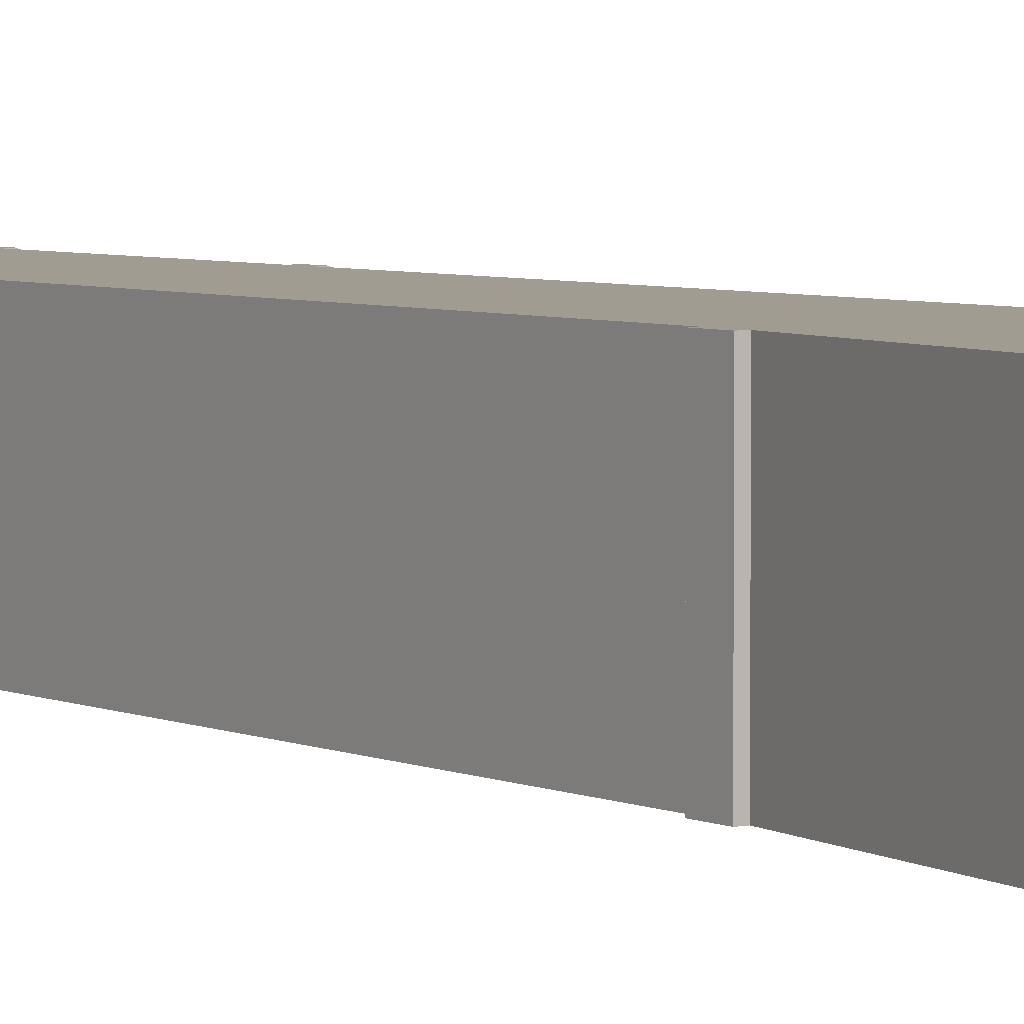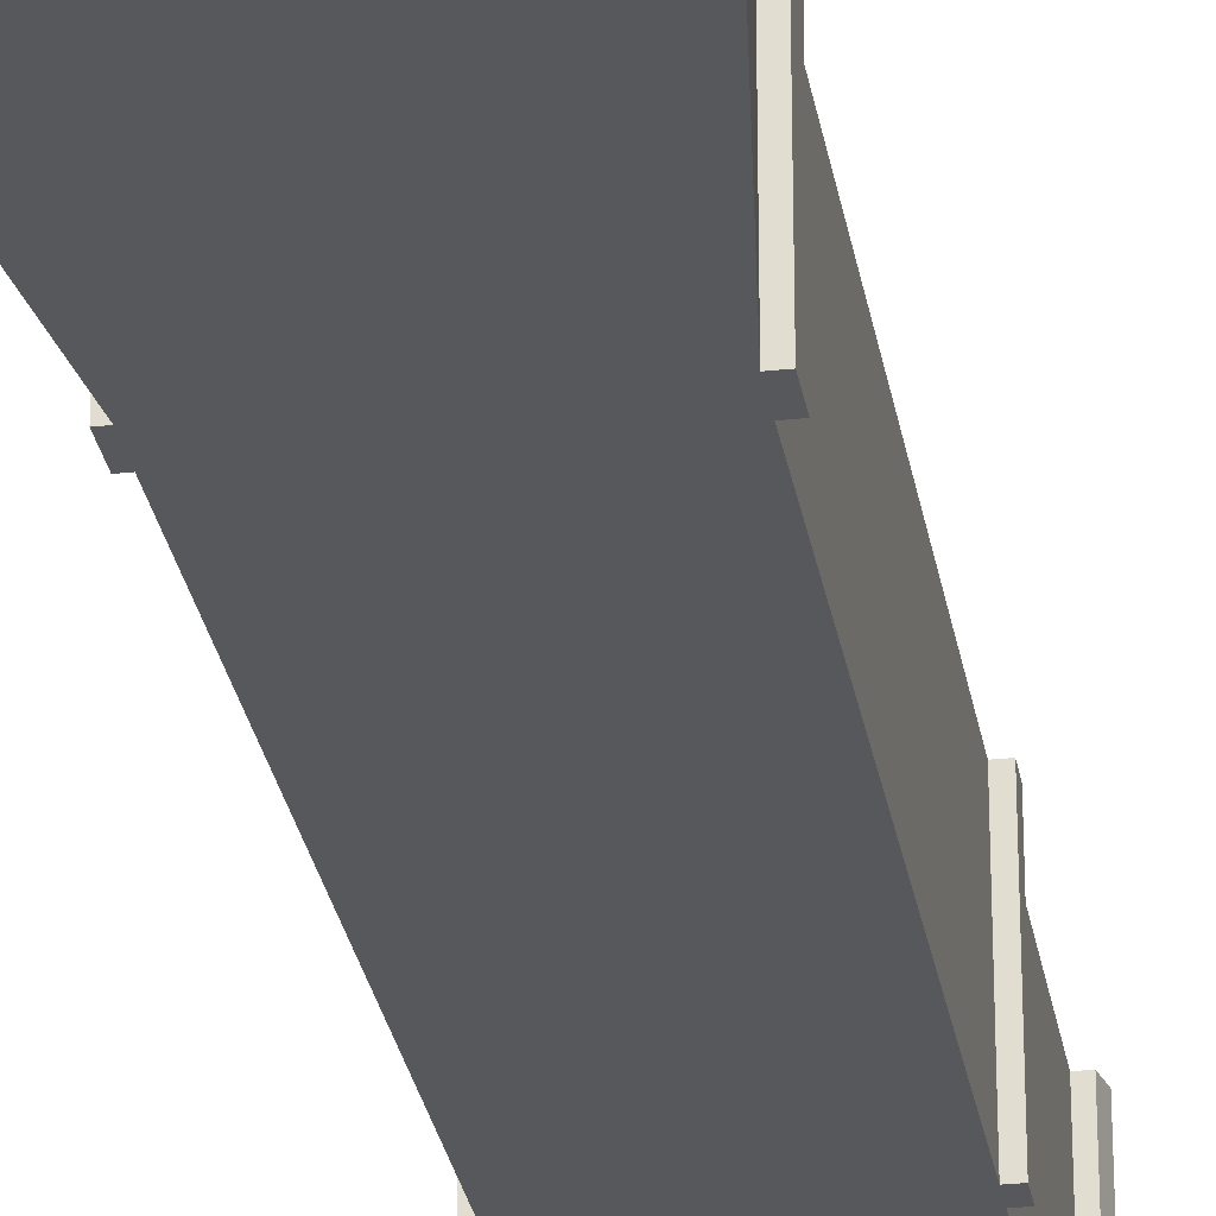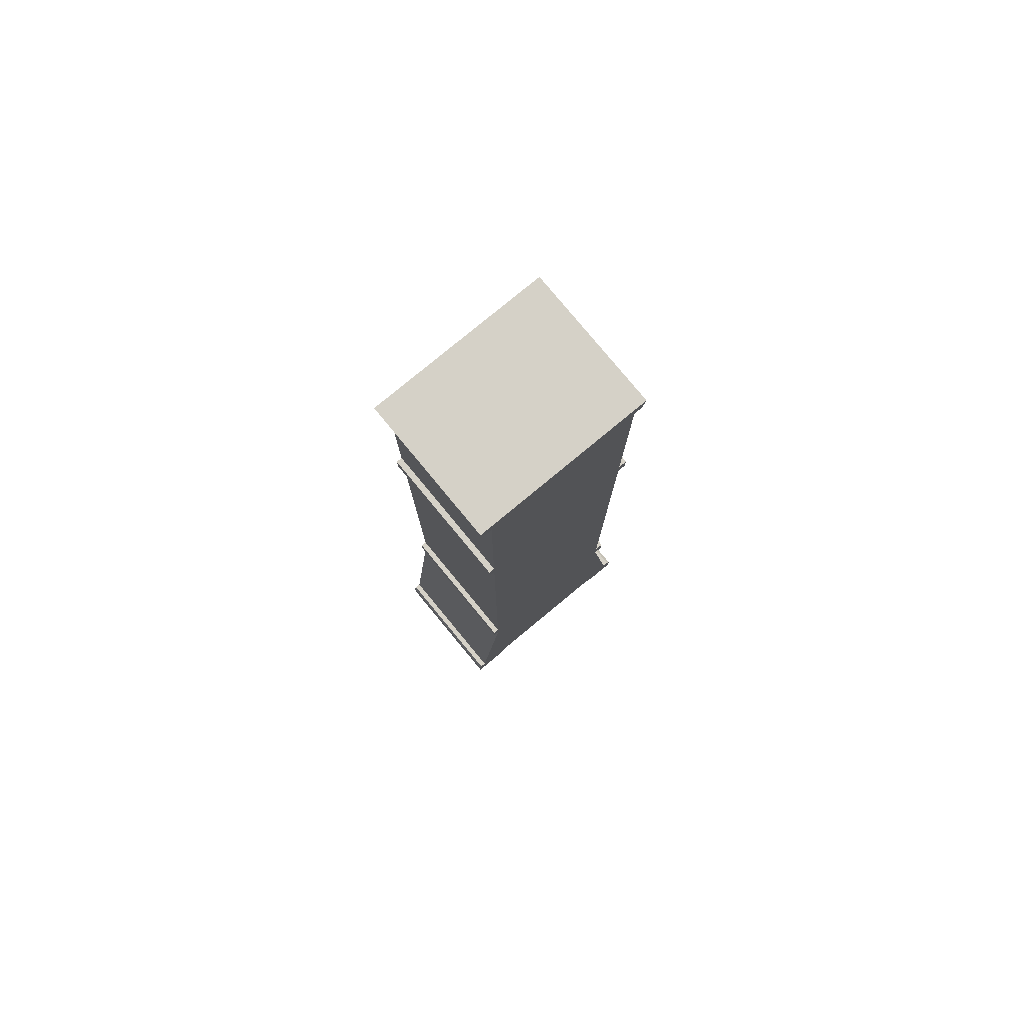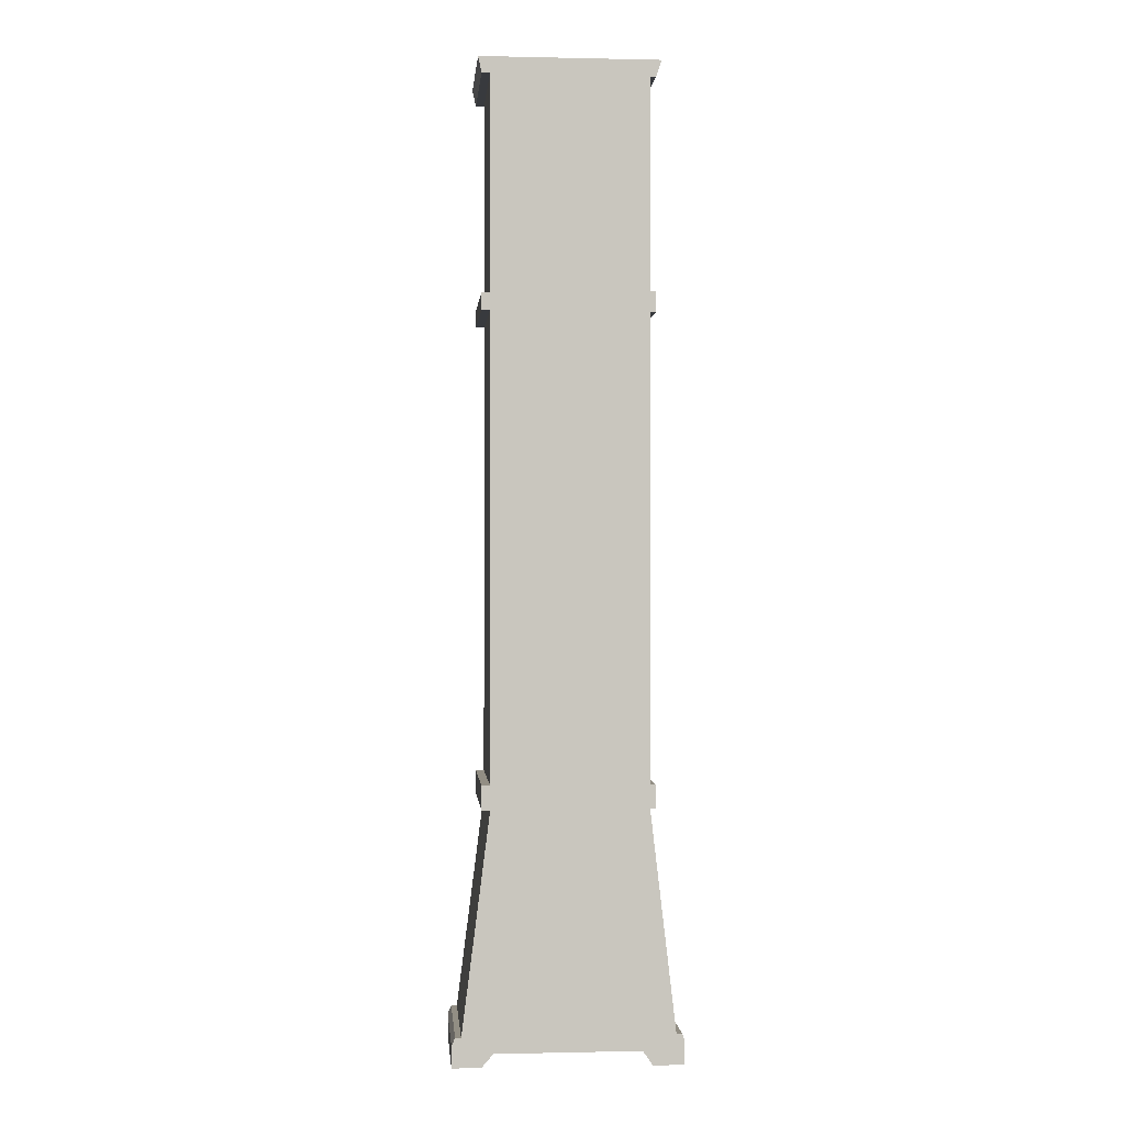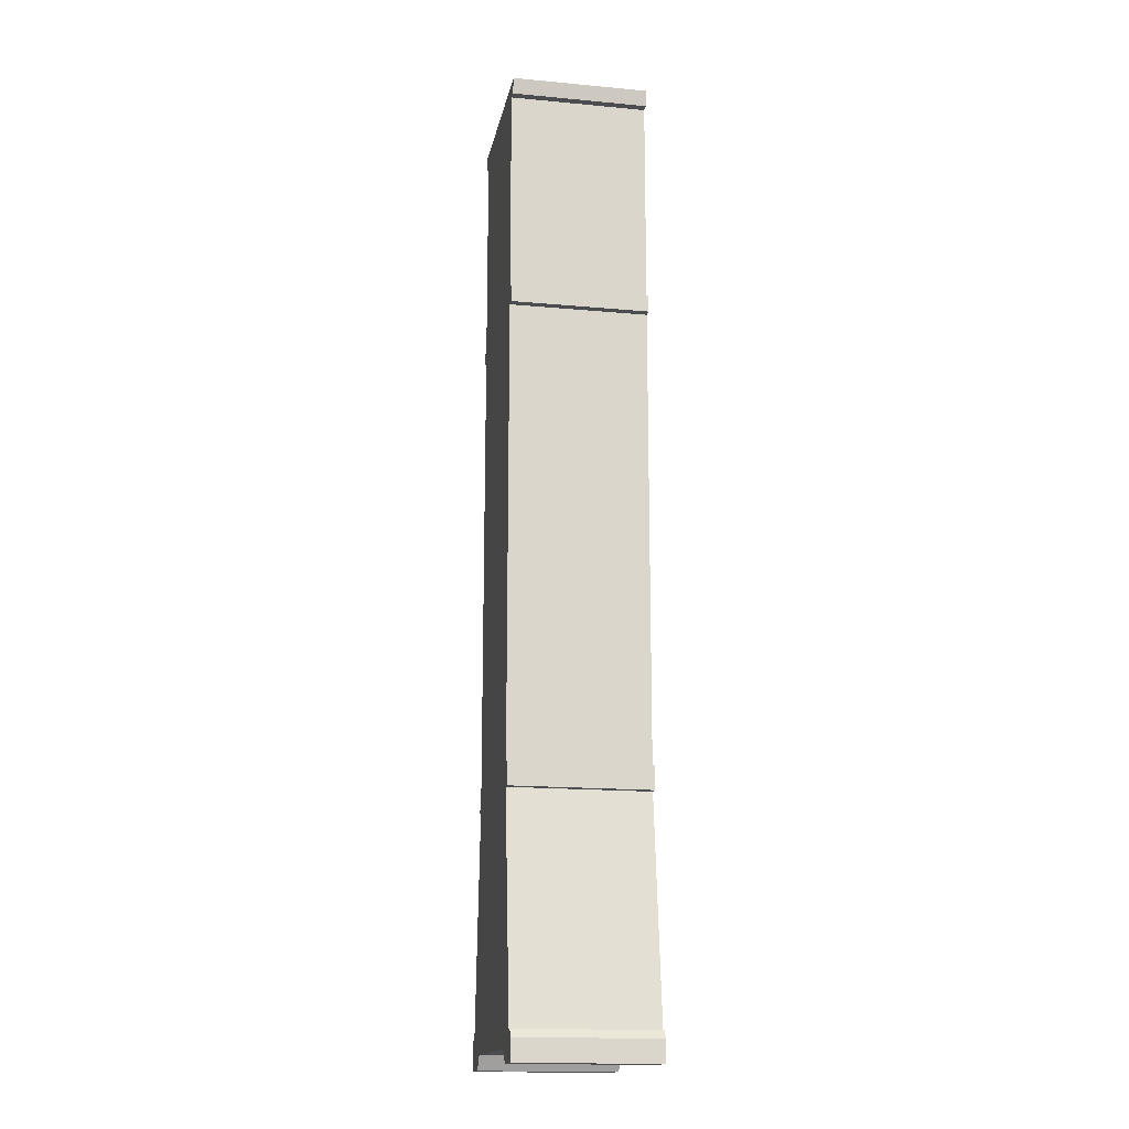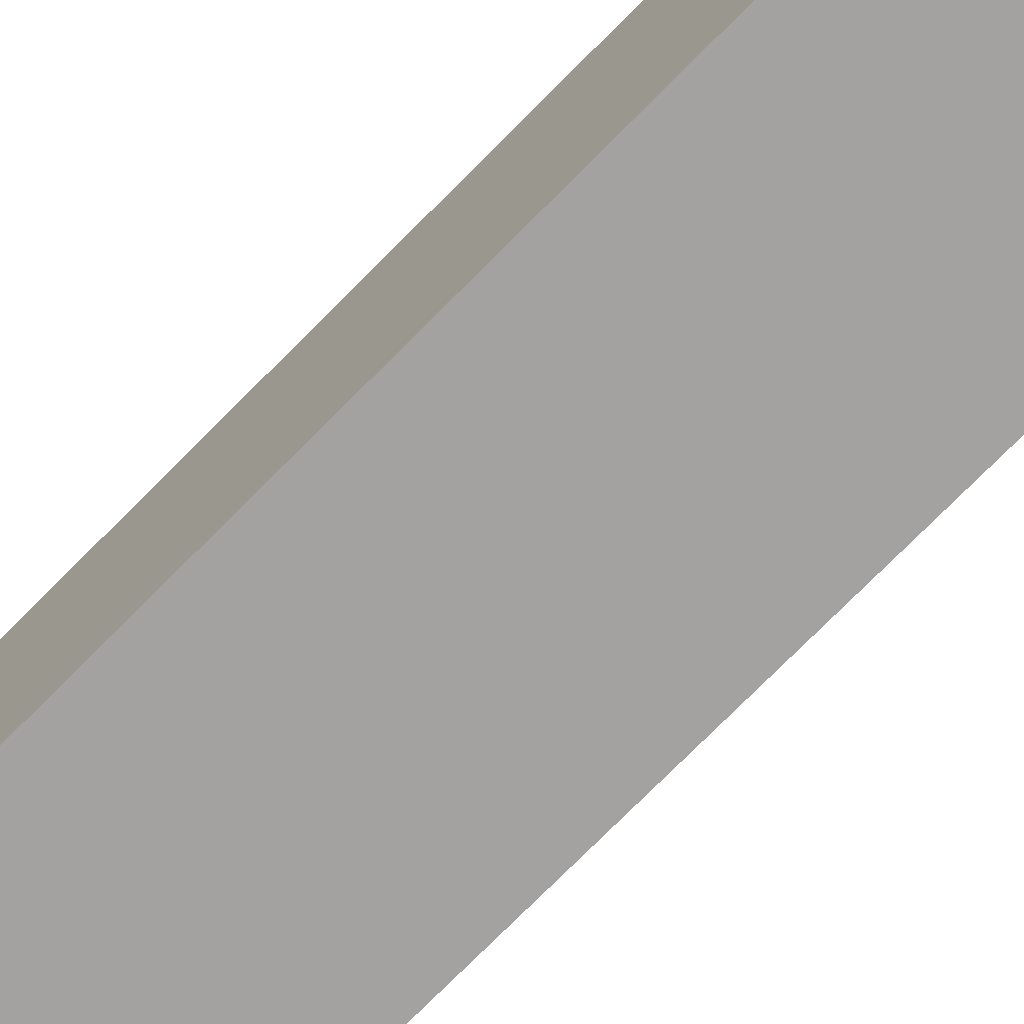
<metadata>
{"format":"obj","ext":"obj","renderer":"f3d","projection":"perspective","resolution":1024,"background":"white","views":[{"elev":4.4,"azim":-33.8,"up":"+Z"},{"elev":-28.1,"azim":9.4,"up":"+Z"},{"elev":79.3,"azim":-39.6,"up":"+Y"},{"elev":-0.1,"azim":175.2,"up":"+Y"},{"elev":-16.2,"azim":79.2,"up":"+Y"},{"elev":-72.7,"azim":135.6,"up":"+Z"}]}
</metadata>
<code>
v 0.08399 -0.4059 -0.06881
v 0.1127 -0.3846 -0.06881
v 0.1127 -0.4059 -0.06881
v 0.1091 -0.377 -0.06881
v 0.1127 -0.4059 0.06881
v 0.1034 -0.377 -0.06881
v 0.1127 -0.3846 0.06881
v 0.08399 -0.4059 0.06881
v 0.07572 -0.1608 -0.06881
v 0.1034 -0.377 0.06881
v 0.1091 -0.377 0.06881
v 0.07267 -0.393 0.06881
v 0.07267 -0.393 -0.06881
v 0.07572 -0.1608 0.06881
v 0.07572 -0.1374 -0.06881
v -0.07068 -0.393 -0.06881
v -0.07776 0.5417 0.06881
v 0.07572 0.3156 -0.06881
v 0.08399 -0.1374 -0.06881
v 0.08399 -0.1608 0.06881
v -0.07068 -0.393 0.06881
v -0.07776 0.5417 -0.06881
v 0.07572 -0.1374 0.06881
v 0.07572 0.3328 -0.06881
v 0.08399 -0.1608 -0.06881
v -0.08048 -0.4071 0.06881
v 0.07572 0.5423 -0.06881
v -0.07776 -0.1608 -0.06881
v 0.07572 0.3156 0.06881
v -0.07776 -0.1608 0.06881
v 0.08399 0.3328 -0.06881
v 0.08399 -0.1374 0.06881
v -0.08048 -0.4071 -0.06881
v -0.0892 0.5578 -0.06881
v -0.07776 -0.1378 -0.06881
v 0.07572 0.3328 0.06881
v -0.07776 0.3353 0.06881
v 0.08399 0.3156 -0.06881
v 0.08399 0.3156 0.06881
v -0.1109 -0.4071 -0.06881
v -0.1031 -0.3772 0.06881
v 0.08399 0.5423 -0.06881
v -0.08349 0.5417 -0.06881
v -0.1031 -0.3772 -0.06881
v -0.08349 -0.1608 -0.06881
v -0.07776 0.3152 -0.06881
v -0.0892 0.5578 0.06881
v -0.07776 0.3353 -0.06881
v -0.07776 0.3152 0.06881
v 0.07572 0.5423 0.06881
v 0.08399 0.3328 0.06881
v -0.1109 -0.4071 0.06881
v 0.08744 0.5578 -0.06881
v 0.08399 0.5423 0.06881
v -0.08349 -0.1378 -0.06881
v -0.08349 0.5417 0.06881
v -0.08349 0.3353 0.06881
v -0.07776 -0.1378 0.06881
v -0.1109 -0.3829 0.06881
v -0.1089 -0.3772 -0.06881
v -0.1089 -0.3772 0.06881
v -0.08349 -0.1378 0.06881
v -0.08349 -0.1608 0.06881
v -0.08349 0.3152 -0.06881
v -0.08349 0.3353 -0.06881
v -0.08349 0.3152 0.06881
v -0.1109 -0.3829 -0.06881
v 0.08744 0.5578 0.06881
g mesh1_mesh1-geometry
f 1 2 3
f 2 1 4
f 3 2 1
f 4 1 2
f 3 5 2
f 3 1 5
f 4 1 6
f 6 1 4
f 2 7 4
f 7 2 5
f 8 5 1
f 6 1 9
f 9 1 6
f 6 4 10
f 11 4 7
f 7 5 11
f 8 11 5
f 8 1 12
f 9 1 13
f 13 1 9
f 6 10 9
f 11 10 4
f 10 11 8
f 13 12 1
f 12 14 8
f 9 13 15
f 15 13 9
f 14 9 10
f 14 10 8
f 13 16 12
f 12 17 14
f 15 13 18
f 18 13 15
f 19 9 15
f 15 9 19
f 14 20 9
f 21 12 16
f 22 13 16
f 16 13 22
f 14 17 23
f 21 17 12
f 18 13 24
f 24 13 18
f 15 23 18
f 9 19 25
f 25 19 9
f 15 19 23
f 25 9 20
f 14 23 20
f 21 16 26
f 22 27 13
f 13 27 22
f 22 16 28
f 28 16 22
f 23 17 29
f 17 21 30
f 24 13 27
f 27 13 24
f 31 18 24
f 24 18 31
f 29 18 23
f 25 20 19
f 32 23 19
f 32 20 23
f 33 26 16
f 26 30 21
f 34 27 22
f 22 27 34
f 33 28 16
f 16 28 33
f 22 28 35
f 35 28 22
f 29 17 36
f 37 17 30
f 24 36 27
f 18 31 38
f 38 31 18
f 24 31 36
f 29 39 18
f 32 19 20
f 33 40 26
f 41 30 26
f 34 42 27
f 27 42 34
f 34 22 43
f 43 22 34
f 28 33 44
f 44 33 28
f 45 35 28
f 28 35 45
f 22 35 46
f 46 35 22
f 17 47 36
f 29 36 39
f 37 48 17
f 49 37 30
f 50 27 36
f 38 39 31
f 38 18 39
f 51 36 31
f 52 26 40
f 44 33 40
f 40 33 44
f 41 44 30
f 52 41 26
f 42 34 53
f 53 34 42
f 42 27 54
f 22 43 17
f 34 47 43
f 28 30 44
f 35 45 55
f 55 45 35
f 28 45 30
f 46 49 35
f 22 46 48
f 48 46 22
f 36 47 50
f 56 47 17
f 51 39 36
f 22 17 48
f 37 57 48
f 37 49 57
f 58 49 30
f 50 54 27
f 51 31 39
f 52 40 59
f 44 40 60
f 60 40 44
f 41 61 44
f 61 41 52
f 34 53 47
f 42 54 53
f 56 17 43
f 56 43 47
f 55 62 45
f 55 35 62
f 63 30 45
f 58 35 49
f 46 64 49
f 64 48 46
f 46 48 64
f 50 47 54
f 65 48 57
f 66 57 49
f 58 30 62
f 67 59 40
f 59 61 52
f 60 40 67
f 67 40 60
f 60 44 61
f 68 47 53
f 68 53 54
f 63 45 62
f 58 62 35
f 63 62 30
f 66 49 64
f 48 64 65
f 65 64 48
f 68 54 47
f 65 57 64
f 66 64 57
f 59 67 61
f 60 61 67
g mesh1_mesh1-geometry
f 2 5 3
f 5 1 3
f 4 7 2
f 5 2 7
f 1 5 8
f 10 4 6
f 7 4 11
f 11 5 7
f 5 11 8
f 12 1 8
f 9 10 6
f 4 10 11
f 8 11 10
f 1 12 13
f 8 14 12
f 10 9 14
f 8 10 14
f 12 16 13
f 14 17 12
f 9 20 14
f 16 12 21
f 23 17 14
f 12 17 21
f 18 23 15
f 23 19 15
f 20 9 25
f 20 23 14
f 26 16 21
f 29 17 23
f 30 21 17
f 23 18 29
f 19 20 25
f 19 23 32
f 23 20 32
f 16 26 33
f 21 30 26
f 36 17 29
f 30 17 37
f 27 36 24
f 36 31 24
f 18 39 29
f 20 19 32
f 26 40 33
f 26 30 41
f 36 47 17
f 39 36 29
f 17 48 37
f 30 37 49
f 36 27 50
f 31 39 38
f 39 18 38
f 31 36 51
f 40 26 52
f 30 44 41
f 26 41 52
f 54 27 42
f 43 47 34
f 44 30 28
f 30 45 28
f 35 49 46
f 50 47 36
f 17 47 56
f 36 39 51
f 48 17 22
f 48 57 37
f 57 49 37
f 30 49 58
f 27 54 50
f 39 31 51
f 59 40 52
f 44 61 41
f 52 41 61
f 47 53 34
f 53 54 42
f 47 43 56
f 45 62 55
f 62 35 55
f 45 30 63
f 49 35 58
f 54 47 50
f 57 48 65
f 49 57 66
f 62 30 58
f 40 59 67
f 52 61 59
f 61 44 60
f 53 47 68
f 54 53 68
f 62 45 63
f 35 62 58
f 30 62 63
f 47 54 68
f 64 57 65
f 57 64 66
f 61 67 59
f 67 61 60
g mesh1_mesh1-geometry
f 17 43 22
f 43 17 56
f 49 64 46
f 64 49 66

</code>
